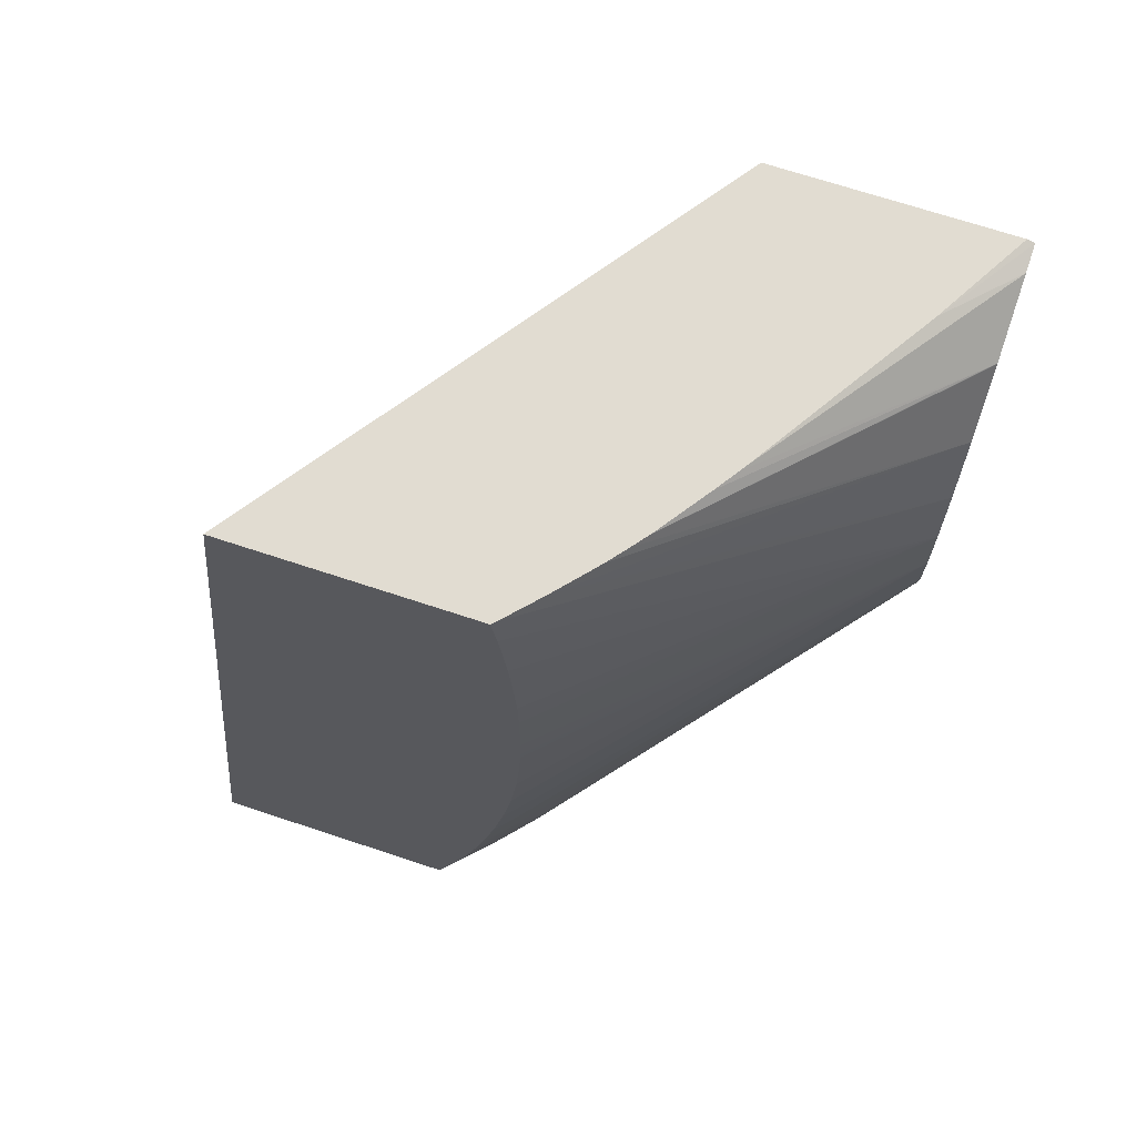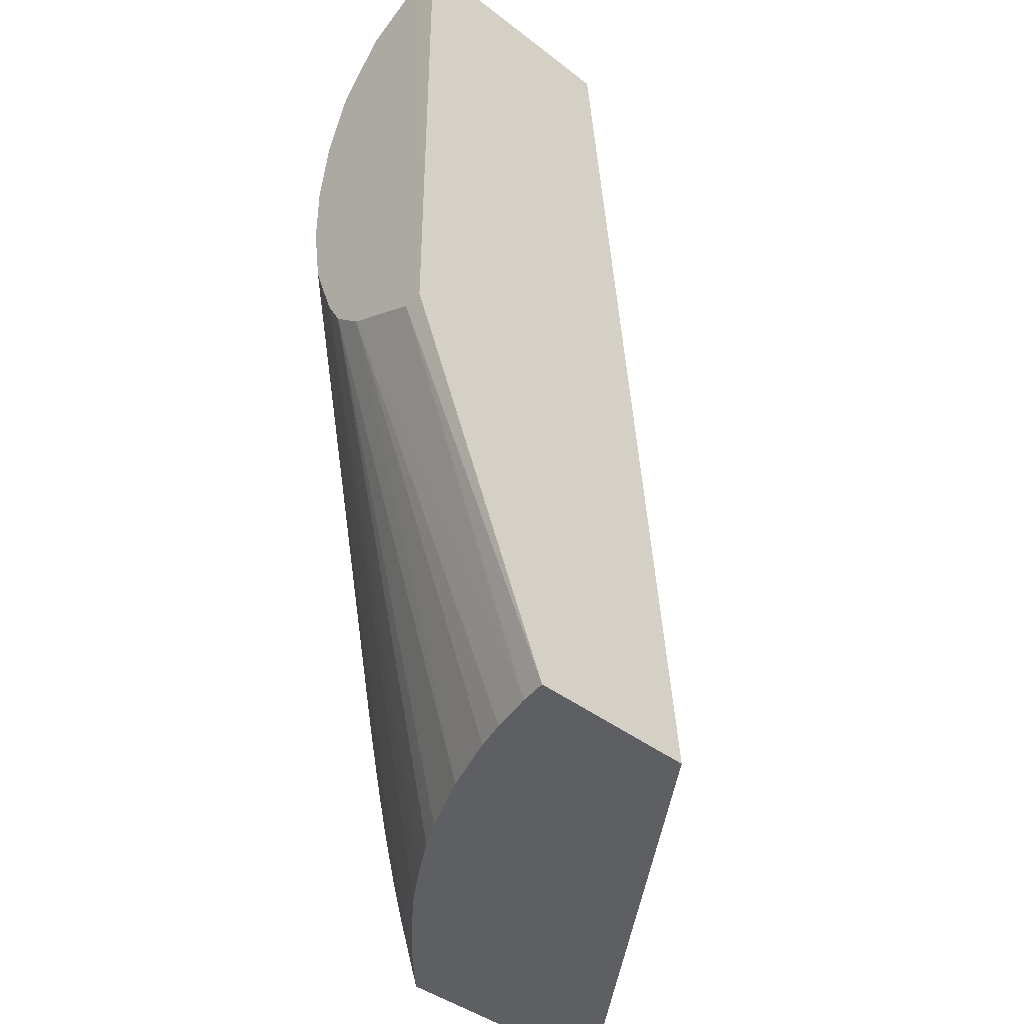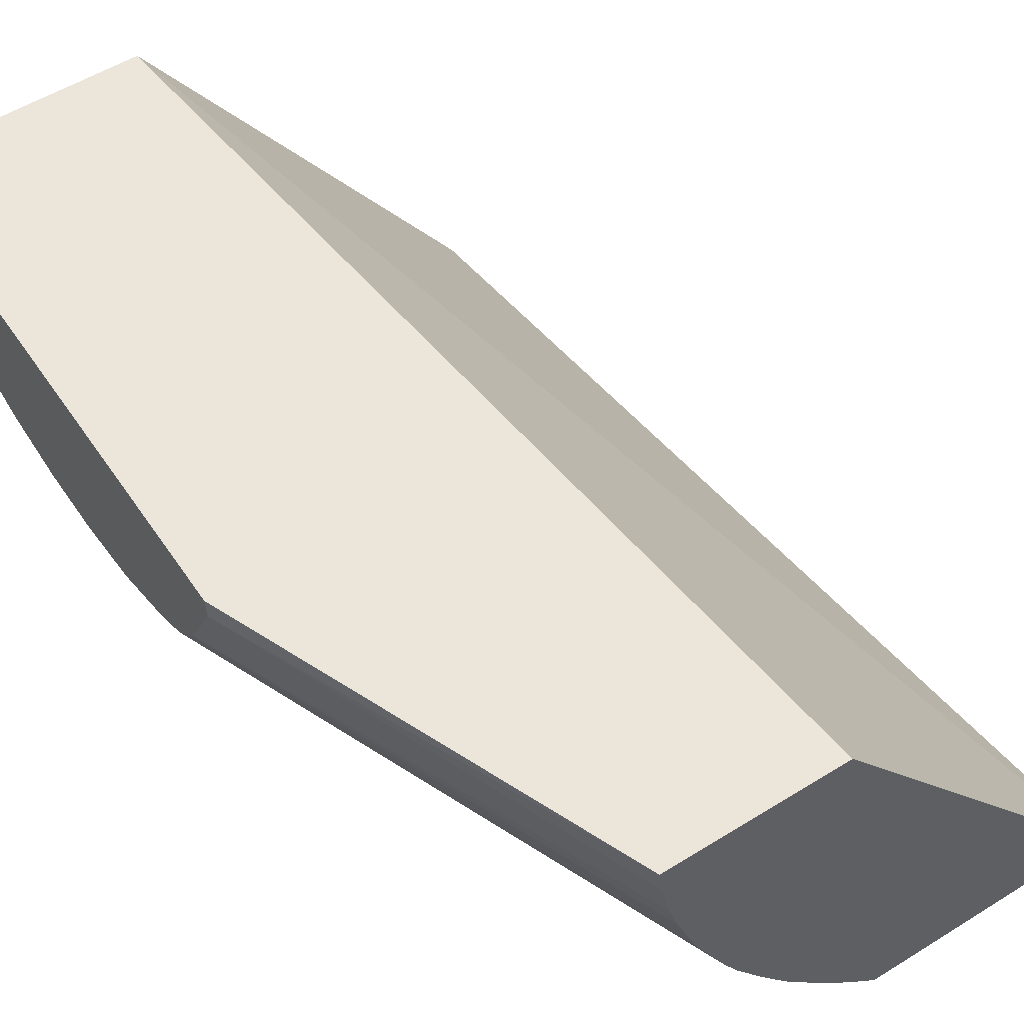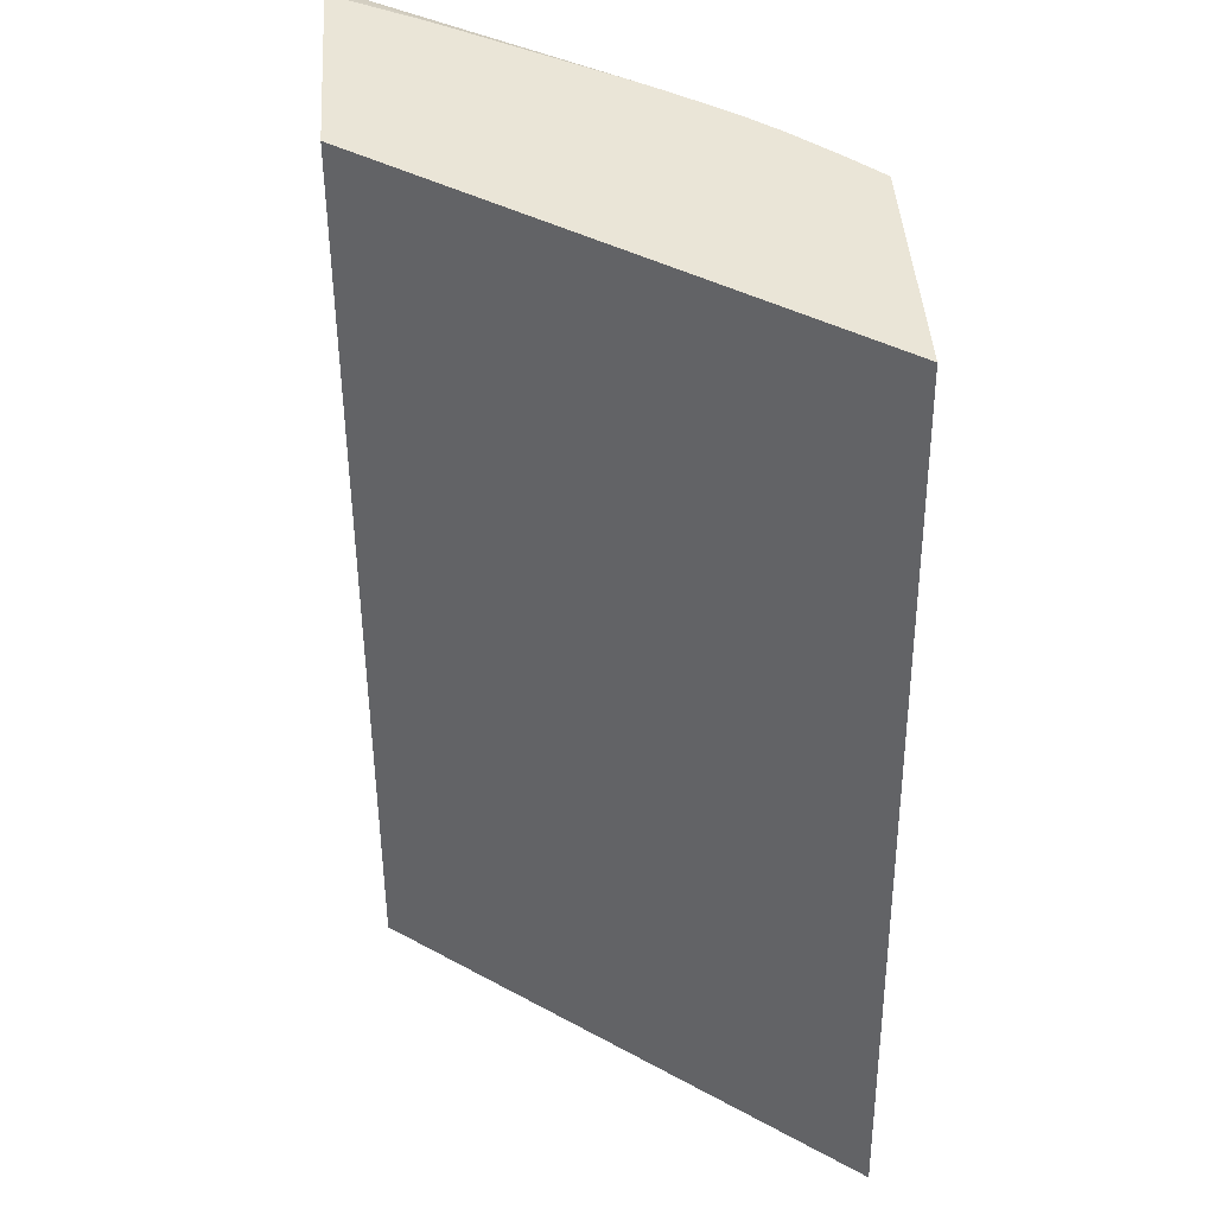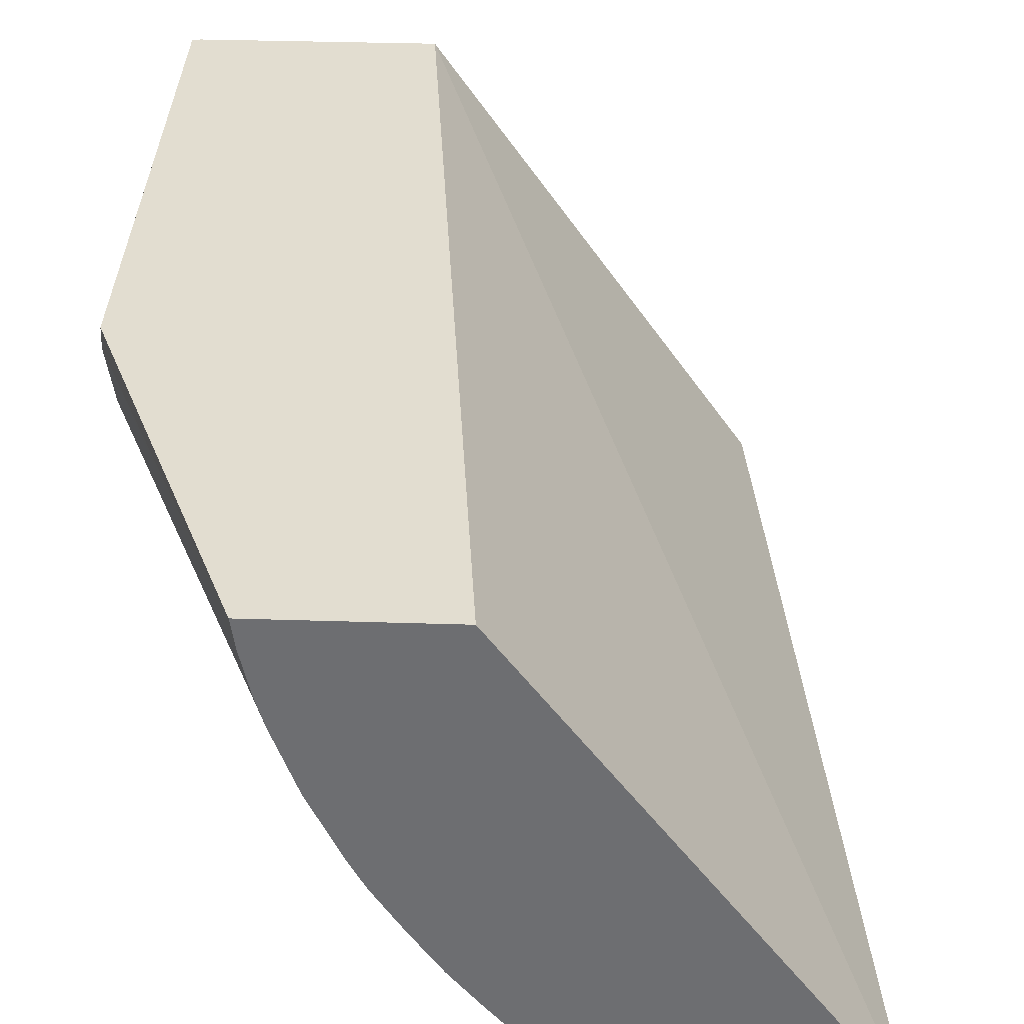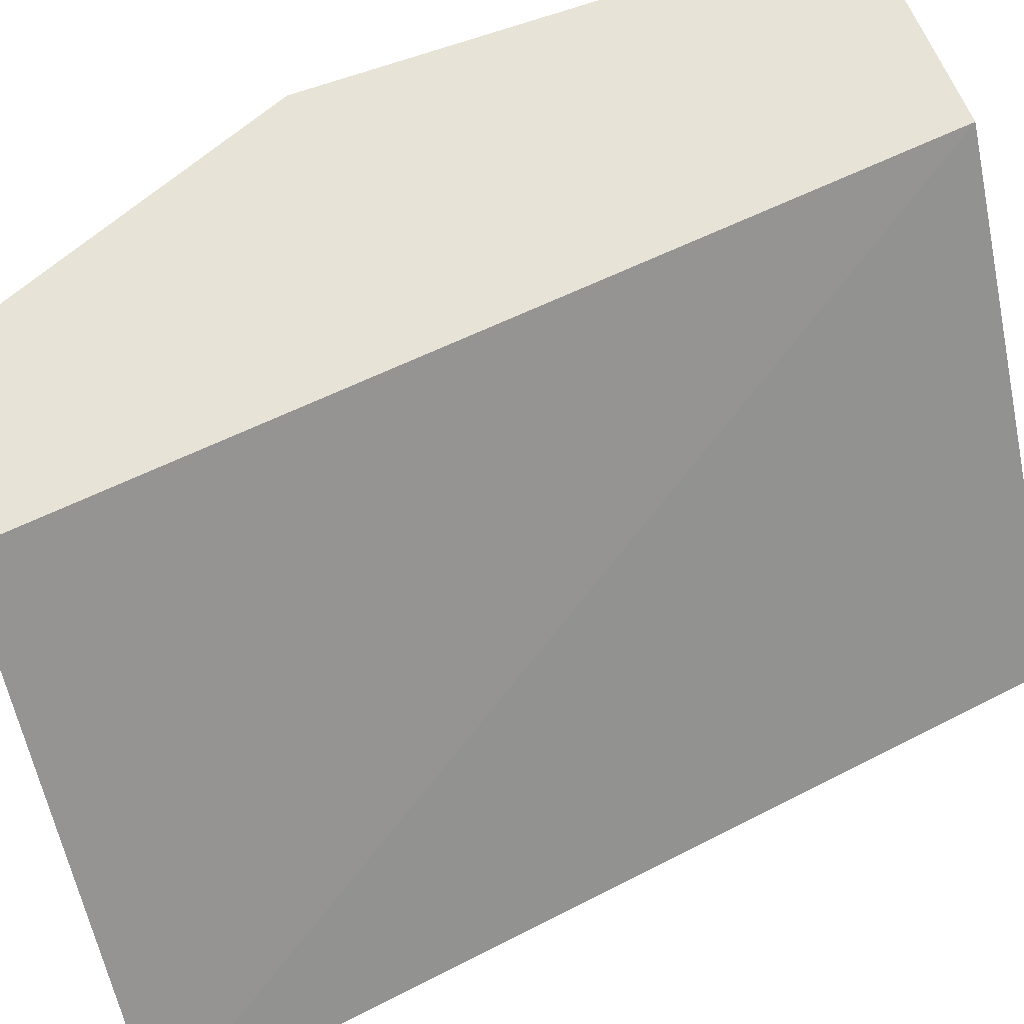
<metadata>
{"format":"obj","ext":"obj","renderer":"f3d","projection":"perspective","resolution":1024,"background":"white","views":[{"elev":69.1,"azim":-161.6,"up":"+Y"},{"elev":-42.0,"azim":-42.8,"up":"+Y"},{"elev":54.3,"azim":-33.4,"up":"+Z"},{"elev":44.3,"azim":86.2,"up":"+Y"},{"elev":35.4,"azim":2.4,"up":"+Z"},{"elev":61.6,"azim":68.9,"up":"+Z"}]}
</metadata>
<code>
v -0.08336 -0.009256 -0.02682
v -0.08336 -0.009184 -0.02615
v -0.08336 -0.007921 -0.02946
v -0.07791 -0.02235 -0.02711
v -0.07793 -0.02235 -0.027
v -0.07805 -0.02235 -0.02615
v -0.08336 -0.003524 -0.02615
v -0.08336 -0.007908 -0.02947
v -0.07653 -0.02235 -0.03171
v -0.0773 -0.02235 -0.02961
v -0.07735 -0.02235 -0.02942
v -0.0776 -0.02235 -0.02855
v -0.07209 -0.02235 -0.02615
v -0.08336 0.00935 -0.02615
v -0.08336 0.009167 -0.02707
v -0.08336 -0.006947 -0.03051
v -0.07652 -0.02235 -0.03174
v -0.06042 -0.02235 -0.04208
v -0.07515 0.009434 -0.02615
v -0.0831 0.009434 -0.02615
v -0.0813 0.009434 -0.02936
v -0.07758 0.009434 -0.03537
v -0.07738 0.009434 -0.03568
v -0.08336 0.007932 -0.02945
v -0.08336 -0.005883 -0.03108
v -0.07397 -0.02235 -0.03643
v -0.07412 -0.02235 -0.0362
v -0.07496 -0.02235 -0.03491
v -0.07527 -0.02235 -0.03432
v -0.07549 -0.02235 -0.03392
v -0.06919 -0.02235 -0.04208
v -0.06405 0.009434 -0.04208
v -0.07687 0.009434 -0.03644
v -0.08336 0.007916 -0.02947
v -0.07564 0.009434 -0.03823
v -0.08336 -0.005867 -0.03109
v -0.07299 -0.02235 -0.03783
v -0.06973 -0.02235 -0.04155
v -0.06974 -0.0223 -0.04155
v -0.06987 -0.02035 -0.04208
v -0.07233 0.009434 -0.04208
v -0.08336 0.005863 -0.03109
v -0.0752 0.009434 -0.0388
v -0.08336 -0.003524 -0.03192
v -0.07242 -0.01996 -0.03948
v -0.07336 -0.01996 -0.0383
v -0.07204 -0.0223 -0.03902
v -0.07203 -0.02235 -0.03901
v -0.07086 -0.02235 -0.04037
v -0.07013 -0.01996 -0.04195
v -0.07 -0.01996 -0.04208
v -0.07247 0.009434 -0.04194
v -0.07251 0.008218 -0.04208
v -0.07472 0.009434 -0.0394
v -0.07355 0.009434 -0.04076
v -0.08336 0.003523 -0.03193
v -0.08336 -0.001129 -0.03227
v -0.07239 -0.01057 -0.04185
v -0.07218 -0.01291 -0.04164
v -0.07194 -0.01526 -0.04137
v -0.07303 -0.01526 -0.04019
v -0.07287 -0.01673 -0.04001
v -0.07266 -0.01829 -0.03977
v -0.07124 -0.01996 -0.04078
v -0.072 -0.02235 -0.03905
v -0.07025 -0.01912 -0.04208
v -0.07303 0.009434 -0.04133
v -0.07256 0.008218 -0.04203
v -0.08336 0.001373 -0.03224
v -0.07261 0.007278 -0.04208
v -0.08336 0.00113 -0.03228
v -0.07298 -0.001175 -0.04208
v -0.07297 -0.002183 -0.04208
v -0.07296 -0.002563 -0.04208
v -0.07289 -0.003842 -0.04208
v -0.07275 -0.00587 -0.04208
v -0.07261 -0.007277 -0.04208
v -0.07251 -0.008216 -0.04208
v -0.07216 -0.01057 -0.04208
v -0.07207 -0.01111 -0.04208
v -0.07175 -0.01291 -0.04208
v -0.07152 -0.01402 -0.04208
v -0.07125 -0.01526 -0.04208
v -0.07098 -0.0164 -0.04208
v -0.07082 -0.01706 -0.04208
v -0.07161 -0.01759 -0.04109
v -0.07047 -0.01838 -0.04208
v -0.07274 0.006006 -0.04208
v -0.07296 0.002574 -0.04208
v -0.07298 0.001174 -0.04208
v -0.07275 0.005869 -0.04208
v -0.07287 0.004182 -0.04208
v -0.07289 0.003853 -0.04208
f 41 53 52
f 40 50 51
f 39 50 40
f 37 45 47
f 38 49 39
f 37 47 48
f 42 43 54
f 39 49 50
f 42 54 55
f 44 60 61
f 44 57 58
f 44 58 59
f 44 59 60
f 44 61 62
f 44 62 63
f 44 63 45
f 45 63 64
f 45 64 49
f 42 55 56
f 37 46 45
f 19 41 52
f 36 44 45
f 45 49 65
f 19 52 67
f 19 67 55
f 19 55 54
f 19 54 43
f 19 43 35
f 19 35 33
f 19 33 23
f 19 23 22
f 36 45 46
f 19 22 21
f 23 33 24
f 24 33 35
f 24 35 34
f 25 36 26
f 26 36 37
f 31 38 39
f 31 39 40
f 34 35 42
f 35 43 42
f 19 21 20
f 45 65 47
f 58 79 80
f 49 64 50
f 60 83 84
f 60 84 62
f 60 62 61
f 60 82 83
f 62 84 85
f 62 85 86
f 62 86 63
f 63 86 64
f 64 86 87
f 64 87 66
f 70 88 71
f 71 89 90
f 71 90 72
f 71 88 91
f 71 91 92
f 71 92 93
f 71 93 89
f 85 87 86
f 19 32 41
f 59 82 60
f 47 65 48
f 59 81 82
f 58 80 81
f 50 64 66
f 50 66 51
f 52 53 68
f 52 68 69
f 52 69 56
f 52 56 67
f 53 70 71
f 53 71 69
f 53 69 68
f 55 67 56
f 57 71 72
f 57 72 73
f 57 73 74
f 57 74 75
f 57 75 76
f 57 76 77
f 57 77 78
f 57 78 58
f 58 78 79
f 58 81 59
f 18 32 19
f 36 46 37
f 18 53 41
f 3 8 9
f 3 9 10
f 3 10 11
f 3 11 12
f 3 12 4
f 4 12 11
f 4 11 10
f 4 10 9
f 4 9 17
f 4 17 30
f 4 30 29
f 4 29 28
f 4 28 27
f 4 27 26
f 4 26 37
f 4 37 48
f 4 48 65
f 4 65 49
f 4 49 38
f 2 14 7
f 2 20 14
f 2 19 20
f 2 13 19
f 18 41 32
f 1 2 7
f 1 7 15
f 1 15 24
f 1 24 34
f 1 34 42
f 1 42 56
f 1 56 69
f 1 69 71
f 4 38 31
f 1 71 57
f 1 44 36
f 1 25 16
f 1 16 8
f 1 8 3
f 1 3 4
f 1 4 5
f 1 5 6
f 1 6 2
f 2 6 13
f 1 57 44
f 4 31 18
f 1 36 25
f 4 13 6
f 18 83 82
f 18 82 81
f 18 81 80
f 18 80 79
f 18 79 78
f 18 78 77
f 18 77 76
f 18 76 75
f 18 75 74
f 18 74 73
f 18 73 72
f 18 72 90
f 18 89 93
f 18 93 92
f 18 92 91
f 18 91 88
f 18 88 70
f 4 18 13
f 18 70 53
f 18 84 83
f 18 85 84
f 18 90 89
f 18 66 87
f 7 14 15
f 18 87 85
f 4 6 5
f 8 16 9
f 9 16 17
f 13 18 19
f 14 21 15
f 15 21 22
f 15 22 23
f 15 23 24
f 14 20 21
f 16 26 27
f 16 27 28
f 16 28 29
f 16 29 30
f 16 30 17
f 18 31 40
f 16 25 26
f 18 40 51
f 18 51 66

</code>
